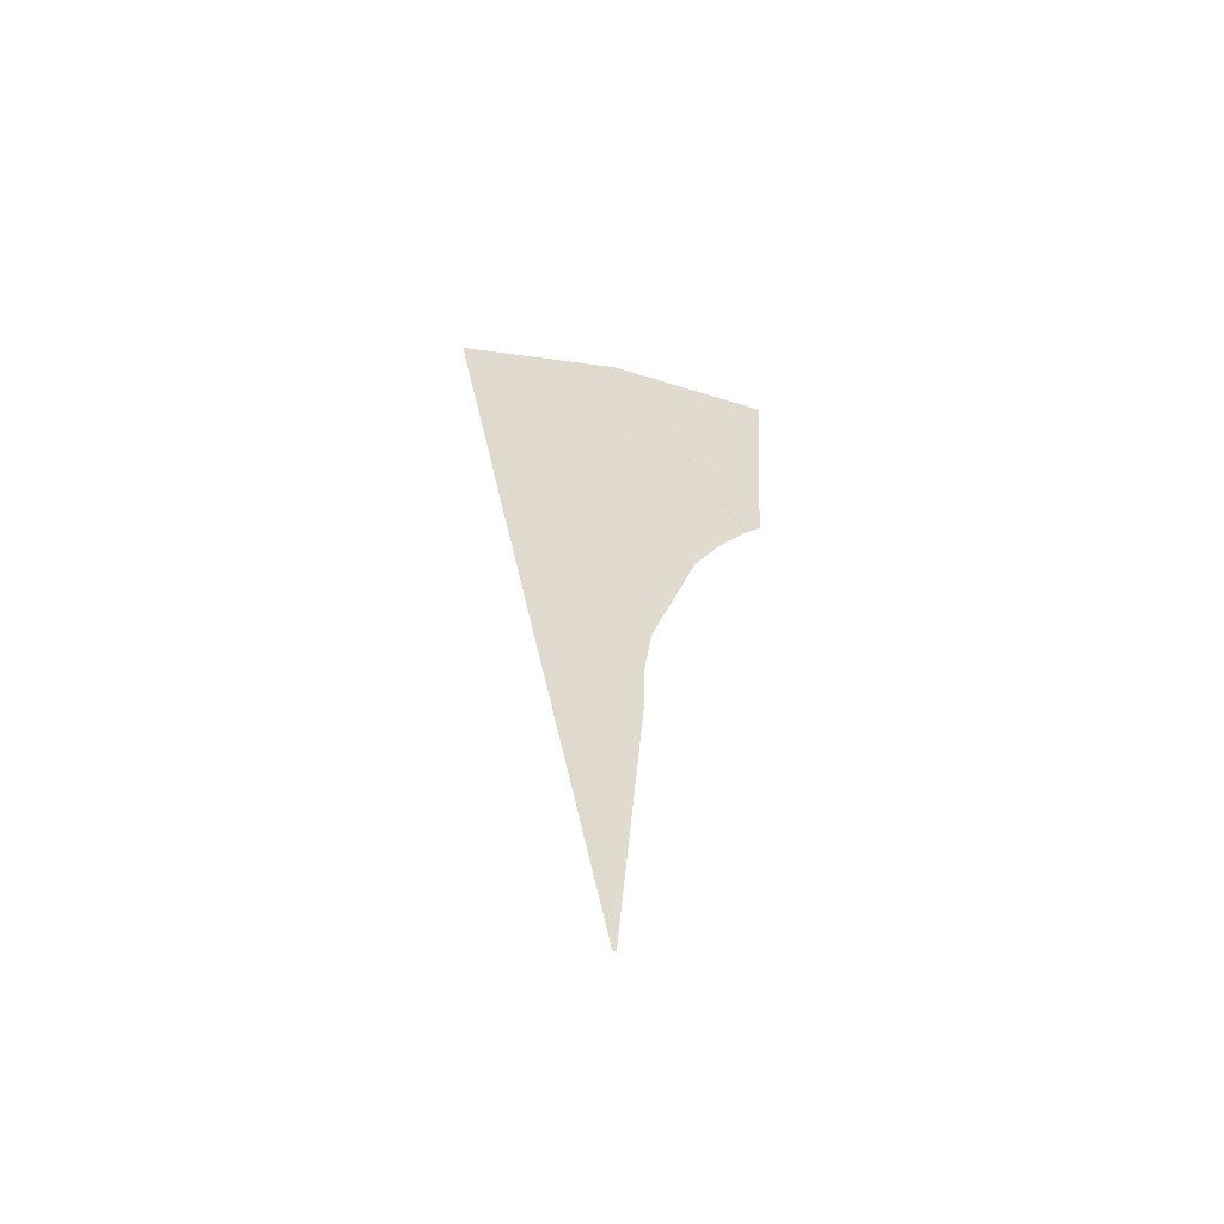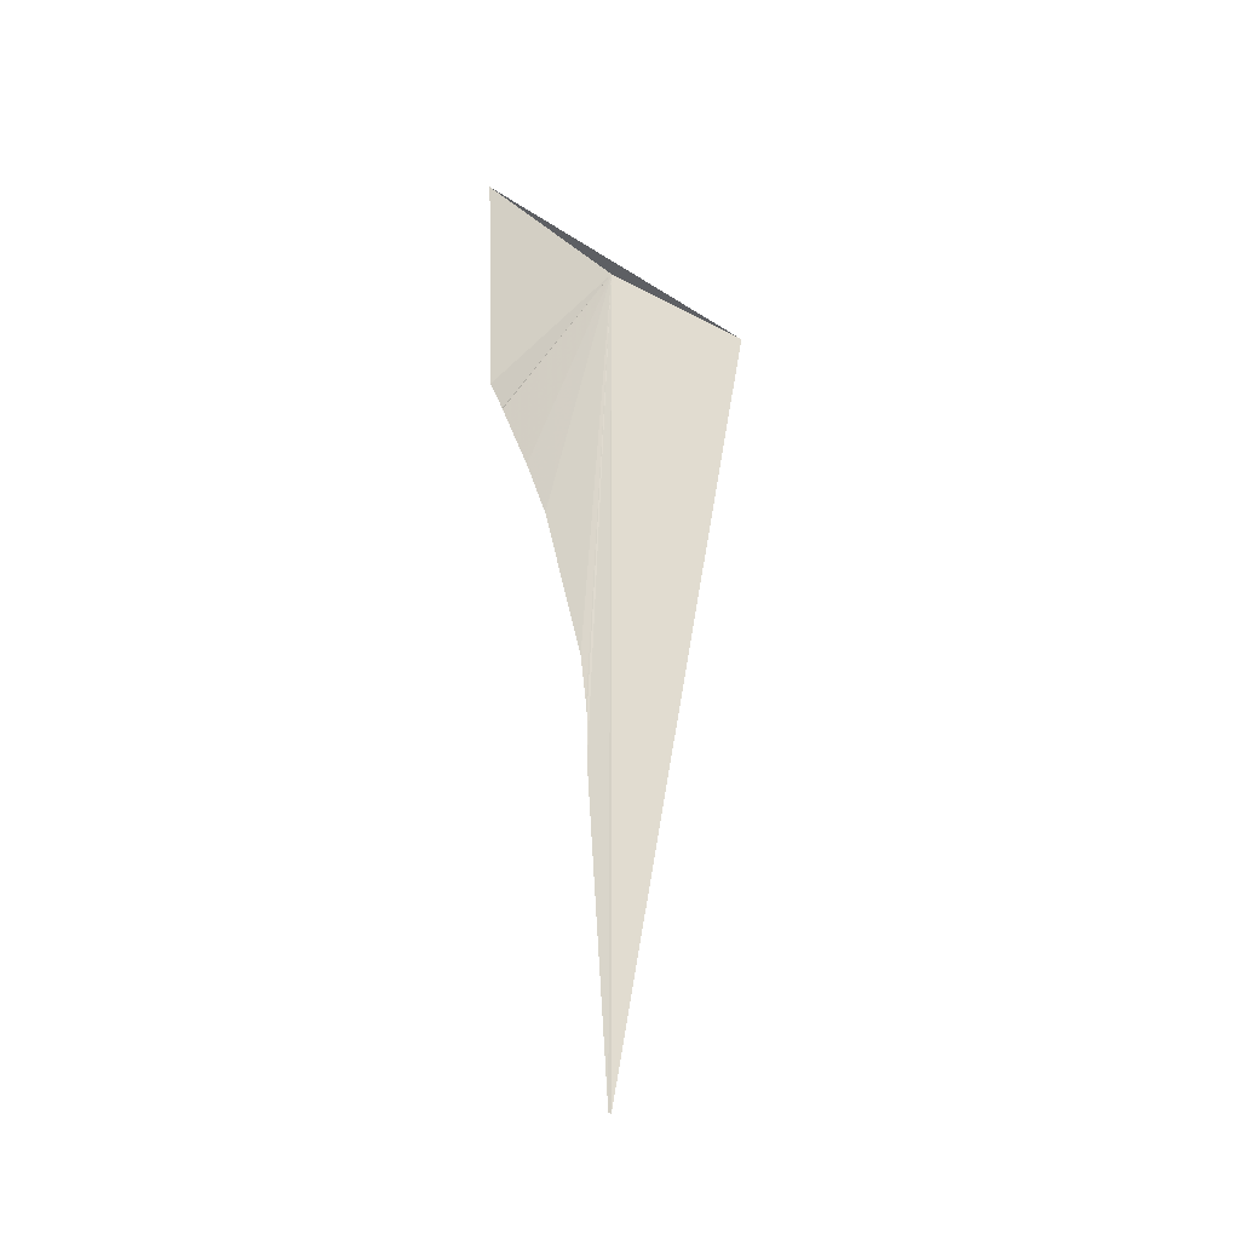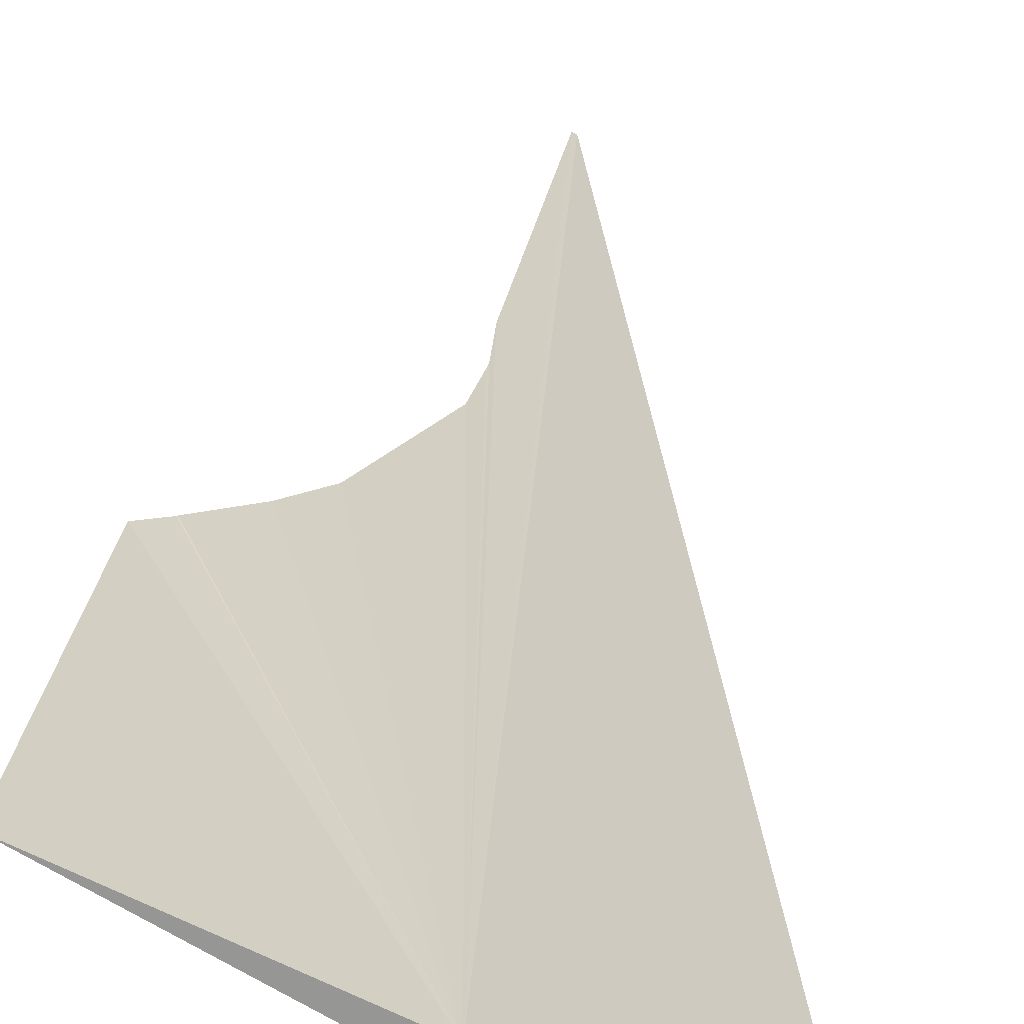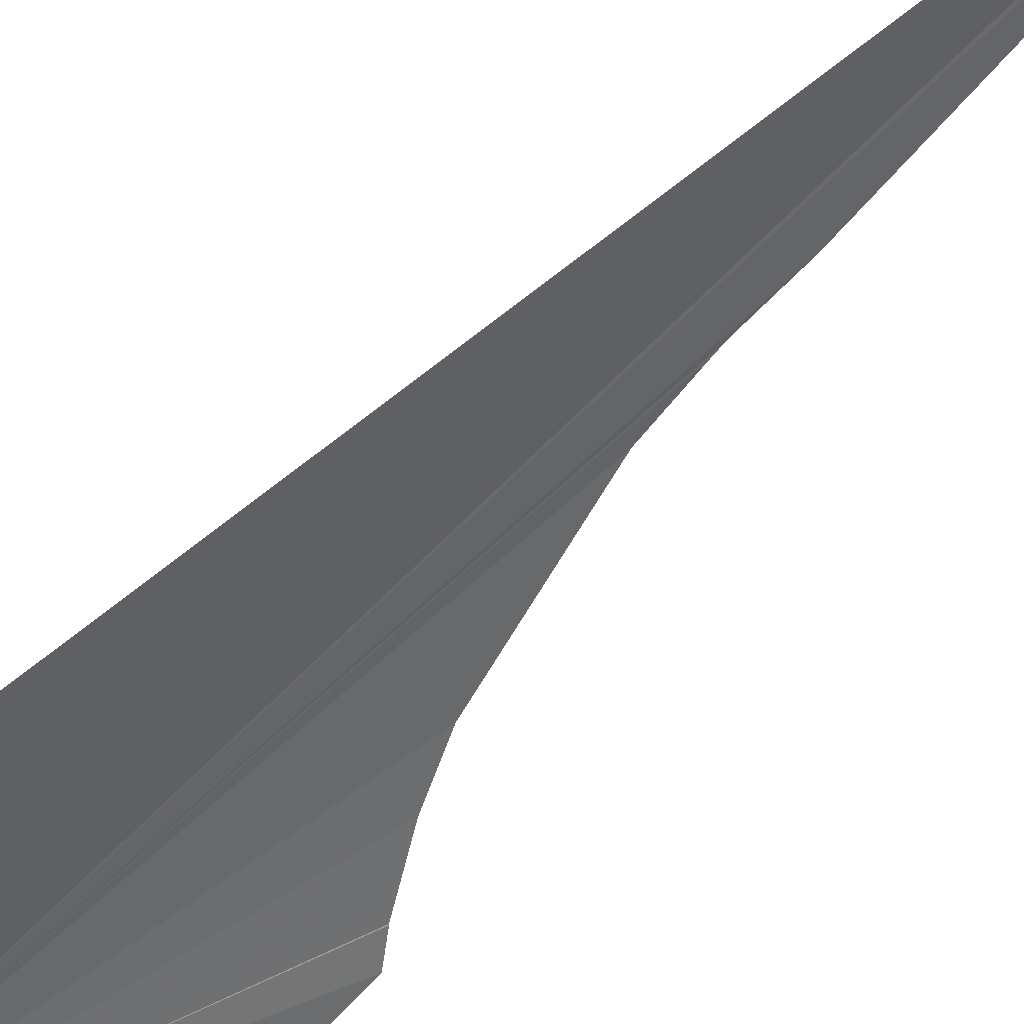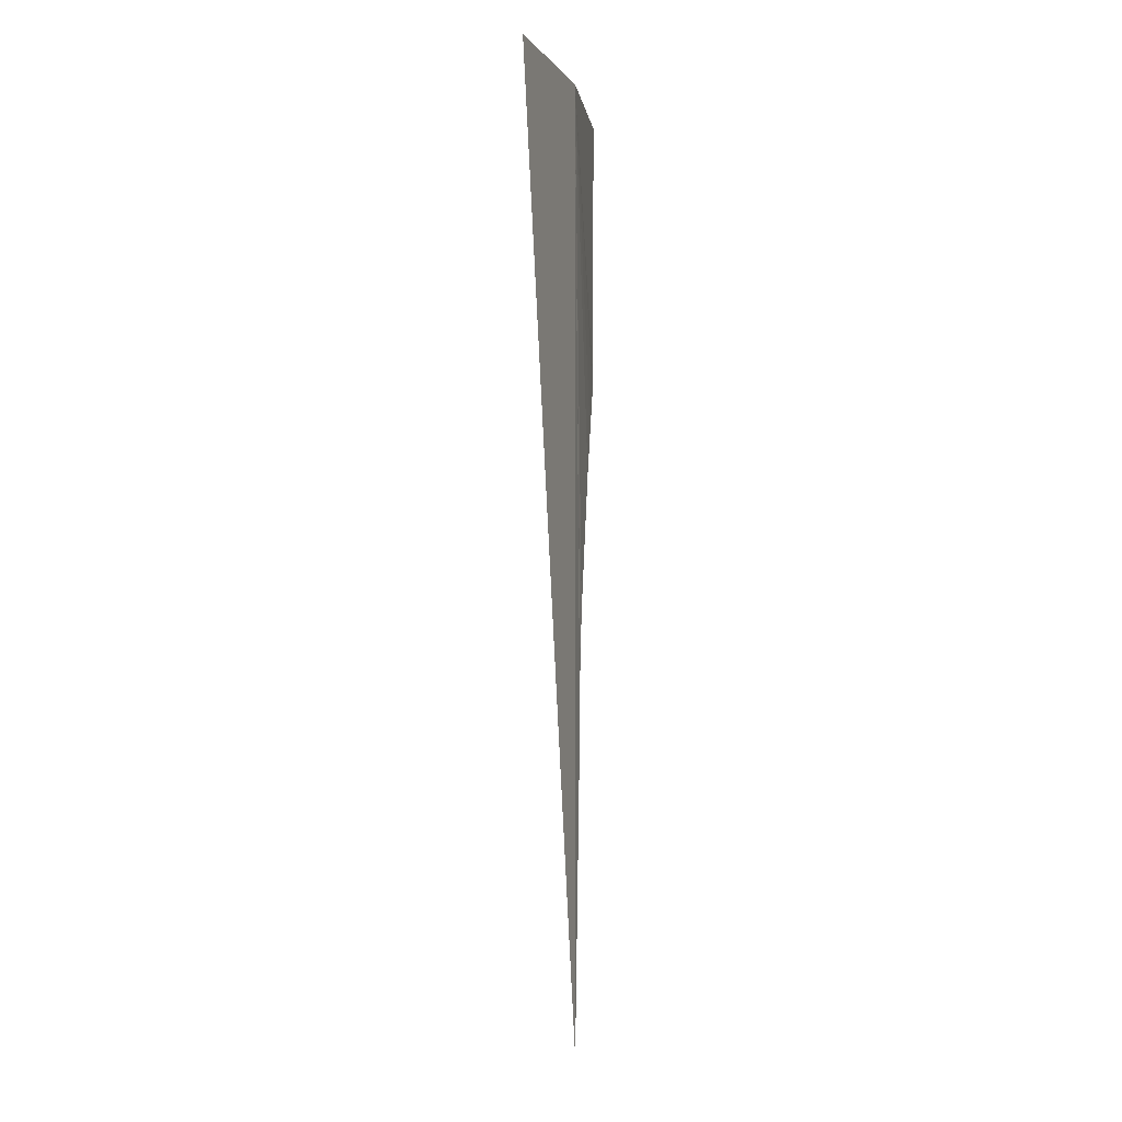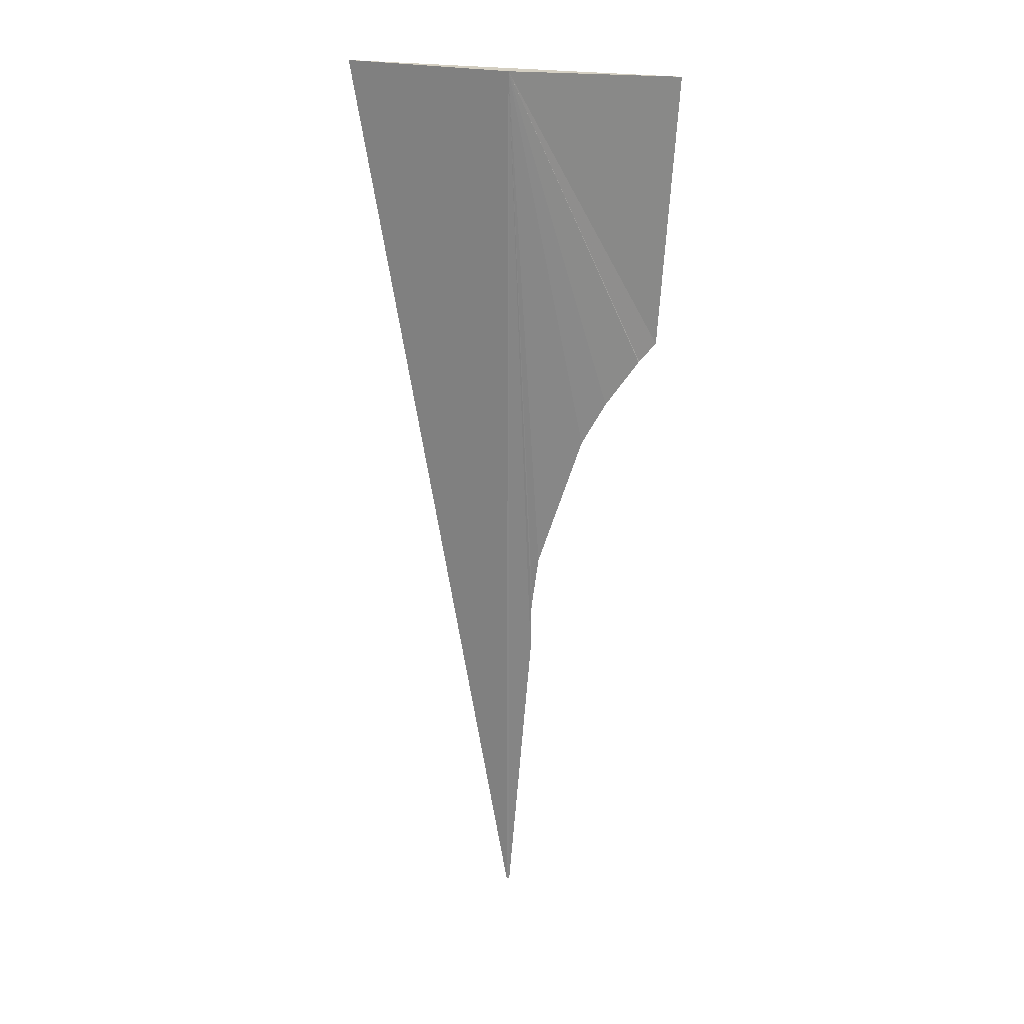
<metadata>
{"format":"obj","ext":"obj","renderer":"f3d","projection":"perspective","resolution":1024,"background":"white","views":[{"elev":-57.7,"azim":-43.1,"up":"+Y"},{"elev":-39.8,"azim":111.6,"up":"+Y"},{"elev":21.9,"azim":-177.3,"up":"+Z"},{"elev":-71.7,"azim":-45.4,"up":"+Z"},{"elev":-2.9,"azim":-107.8,"up":"+Y"},{"elev":25.7,"azim":-16.6,"up":"+Y"}]}
</metadata>
<code>
v 17 20 3.464
v 17.09 17.54 3.516
v 17.09 17.33 3.514
v 17.1 17.59 3.518
v 17.12 17.8 3.532
v 17.29 18.4 3.616
v 17.38 18.58 3.658
v 17.51 18.79 3.712
v 17.51 18.79 3.712
v 17.57 18.87 3.736
v 17.63 20 3.76
v 17 16 3.464
v 16.99 16 3.458
v 16.43 20 3.064
f 1 3 2
f 1 2 4
f 1 4 5
f 1 6 7
f 1 7 8
f 1 8 9
f 1 9 10
f 1 10 11
f 1 12 3
f 1 13 12
f 1 5 6
f 1 14 13
f 1 11 14

</code>
